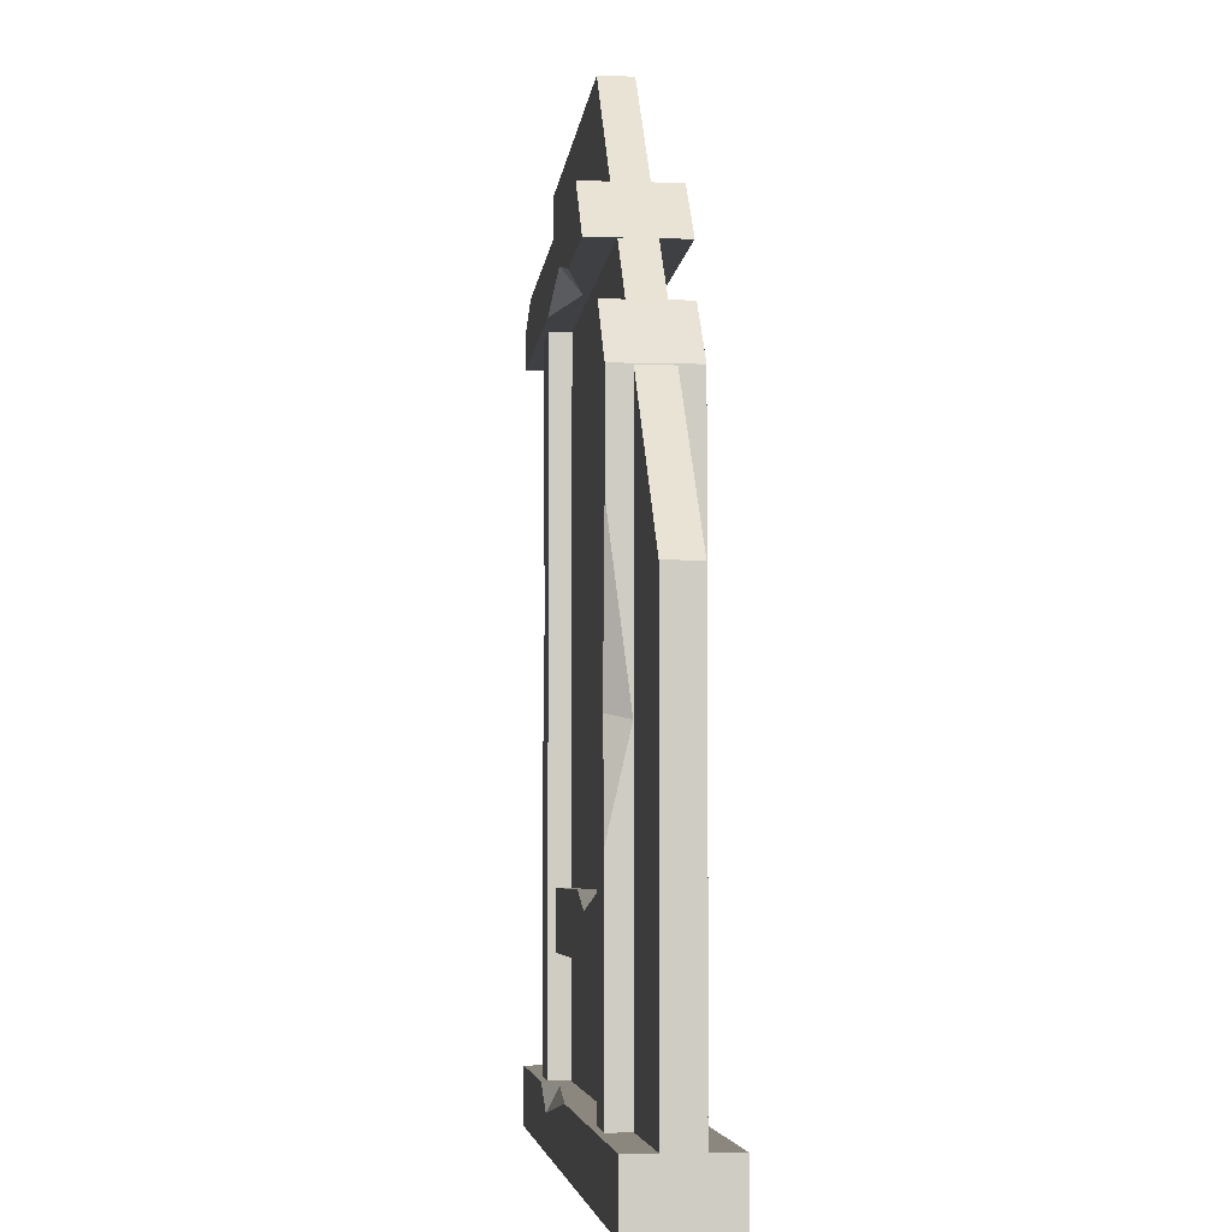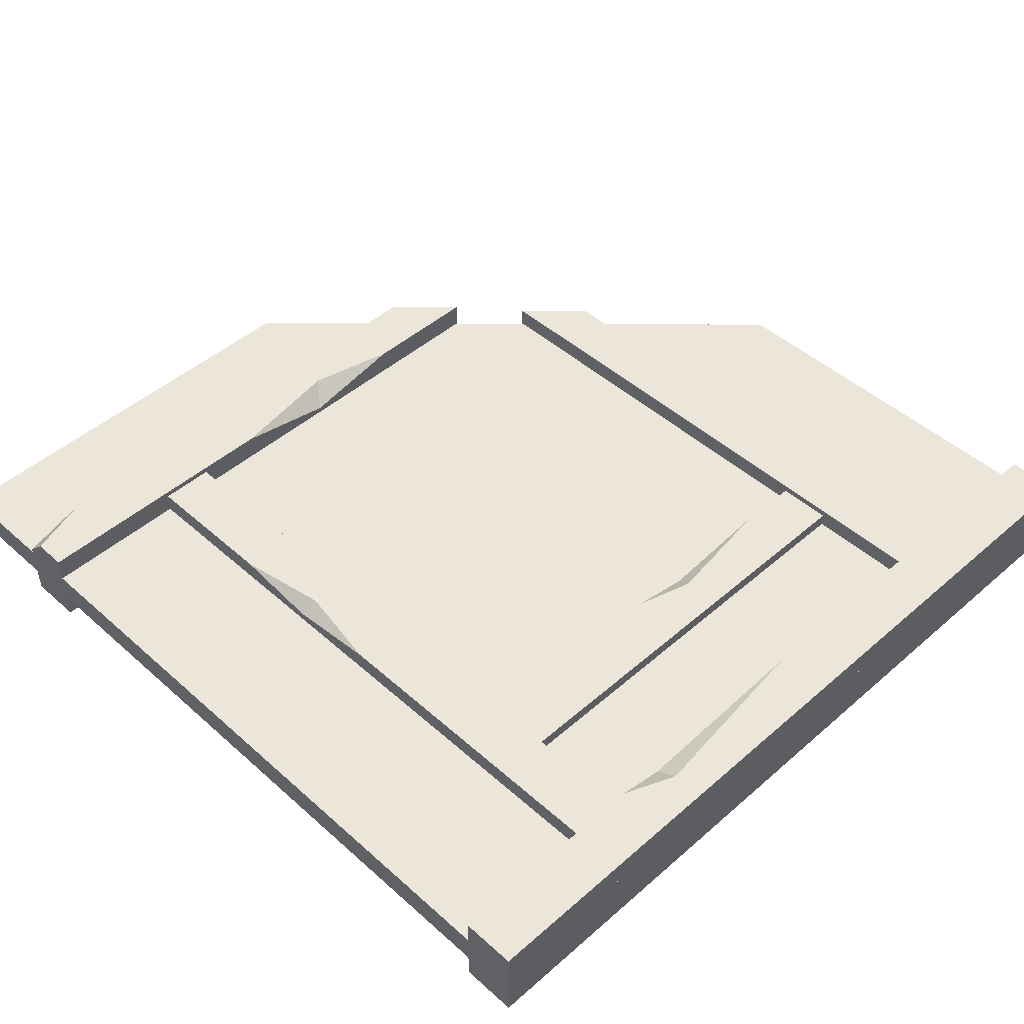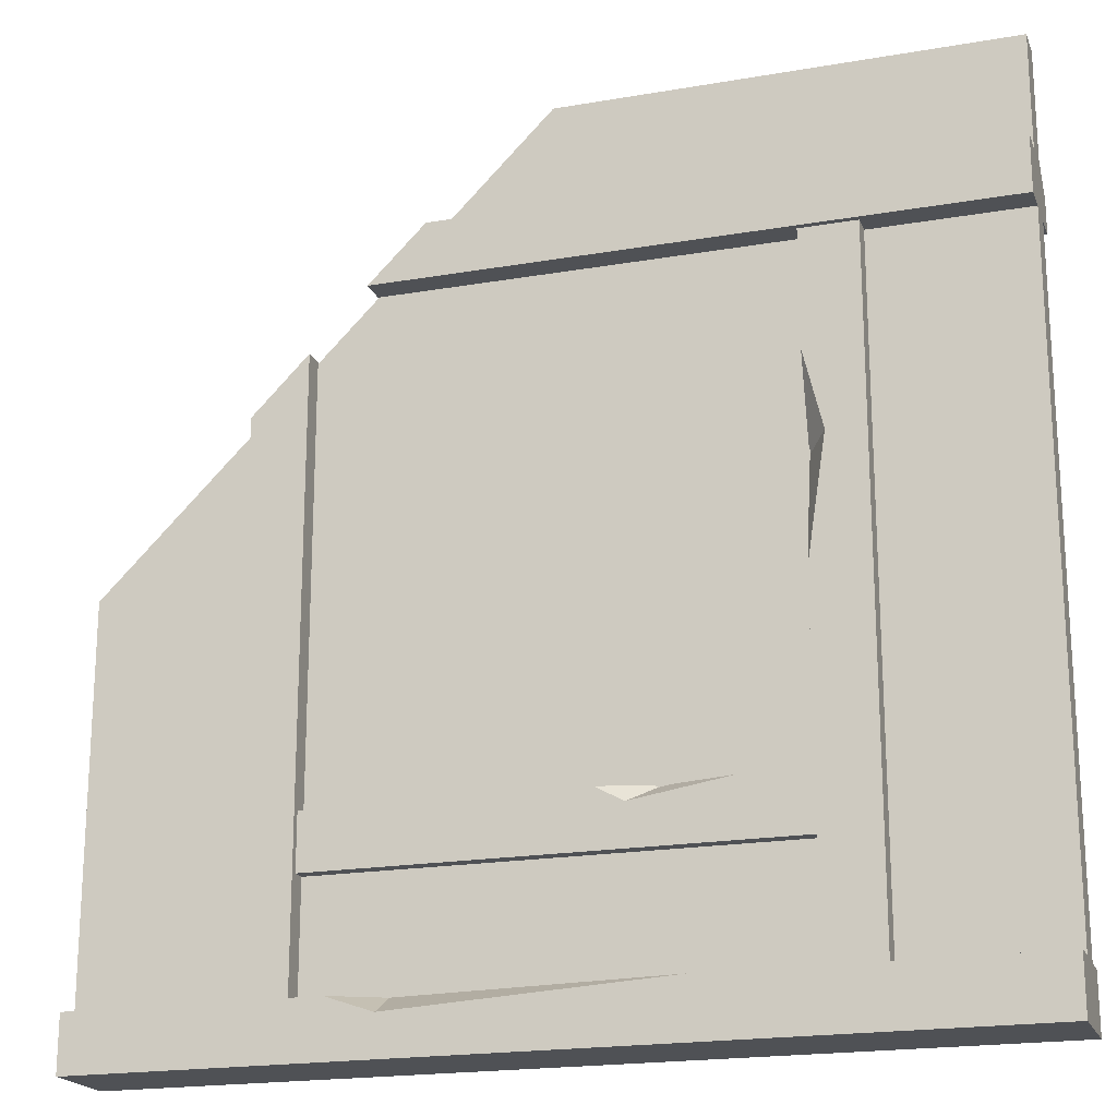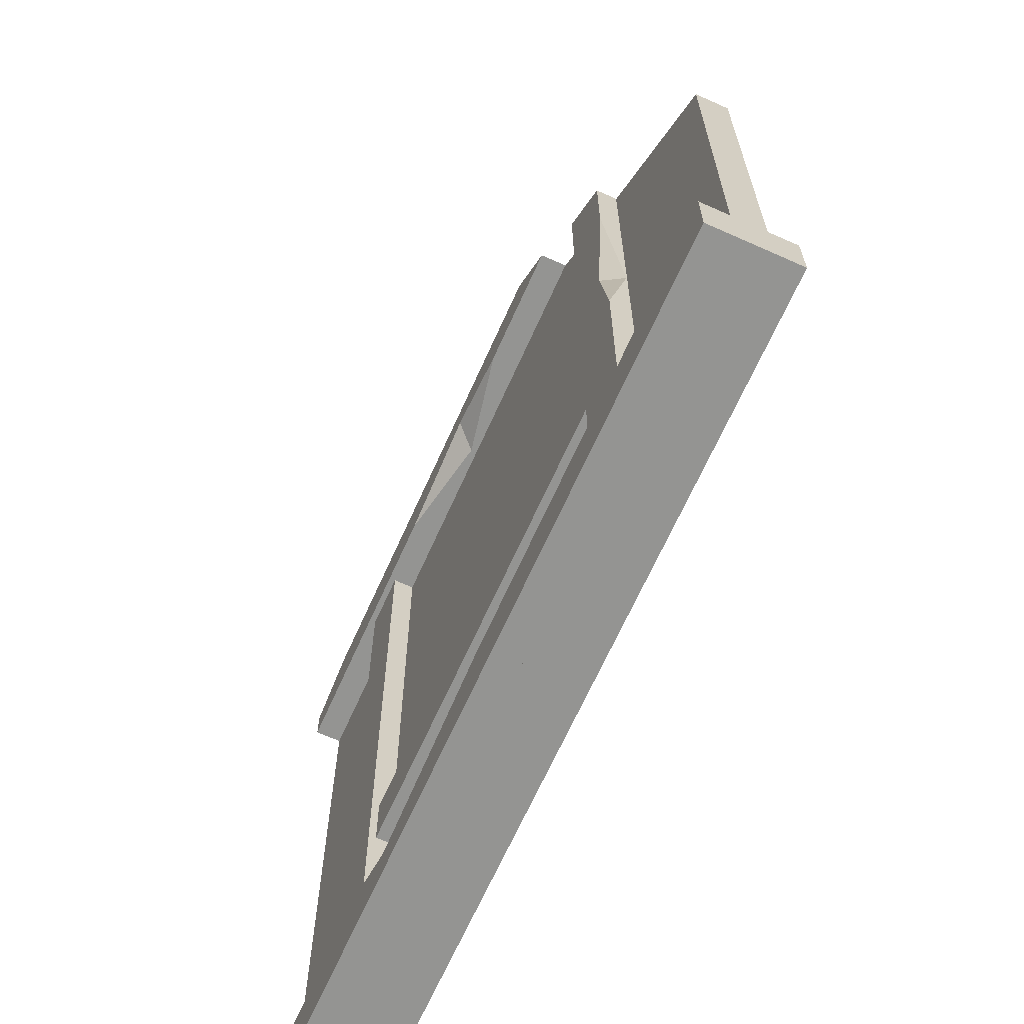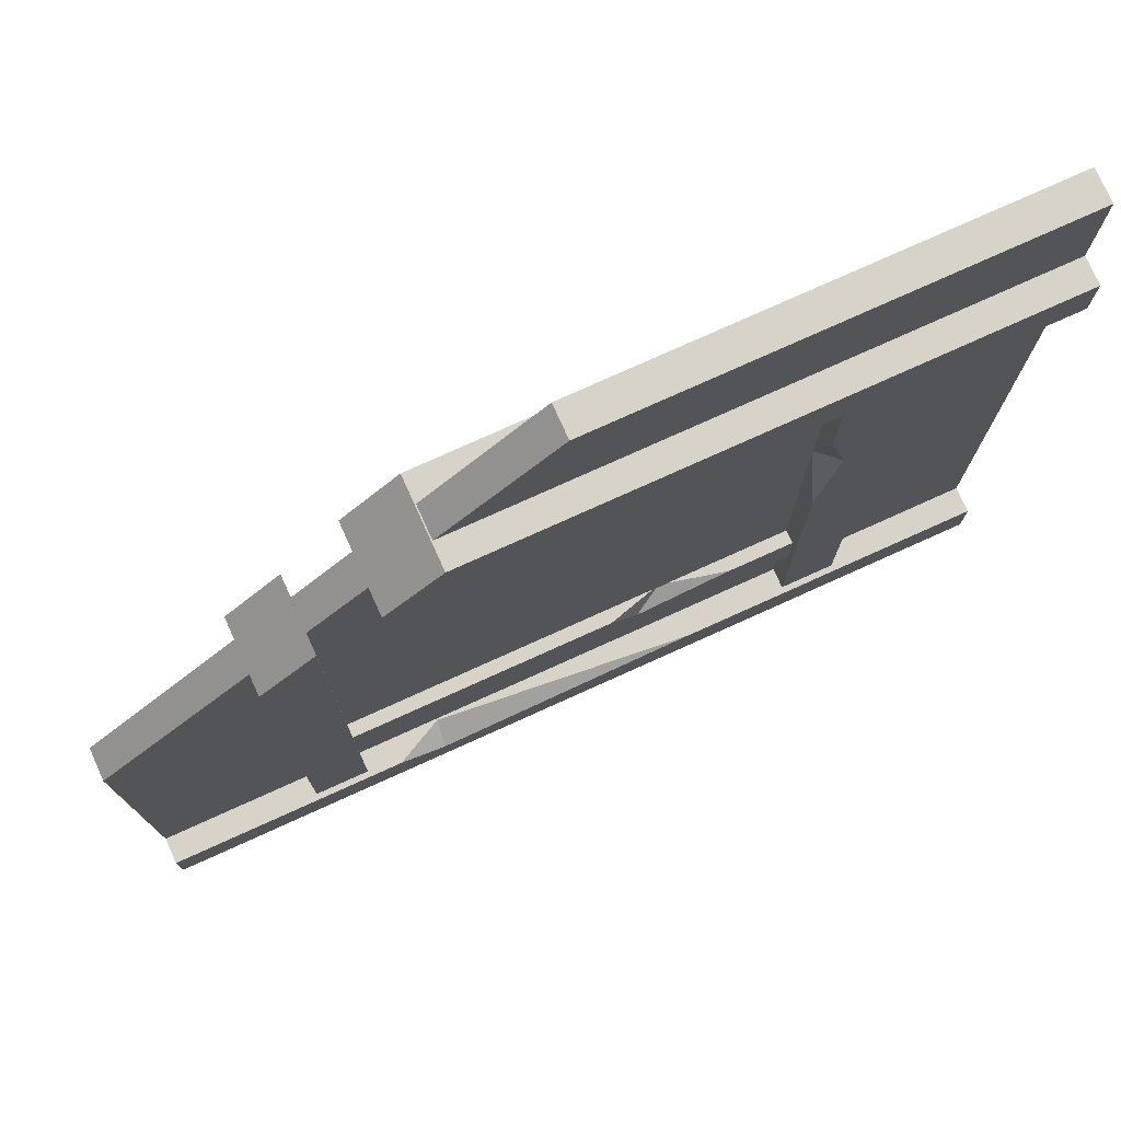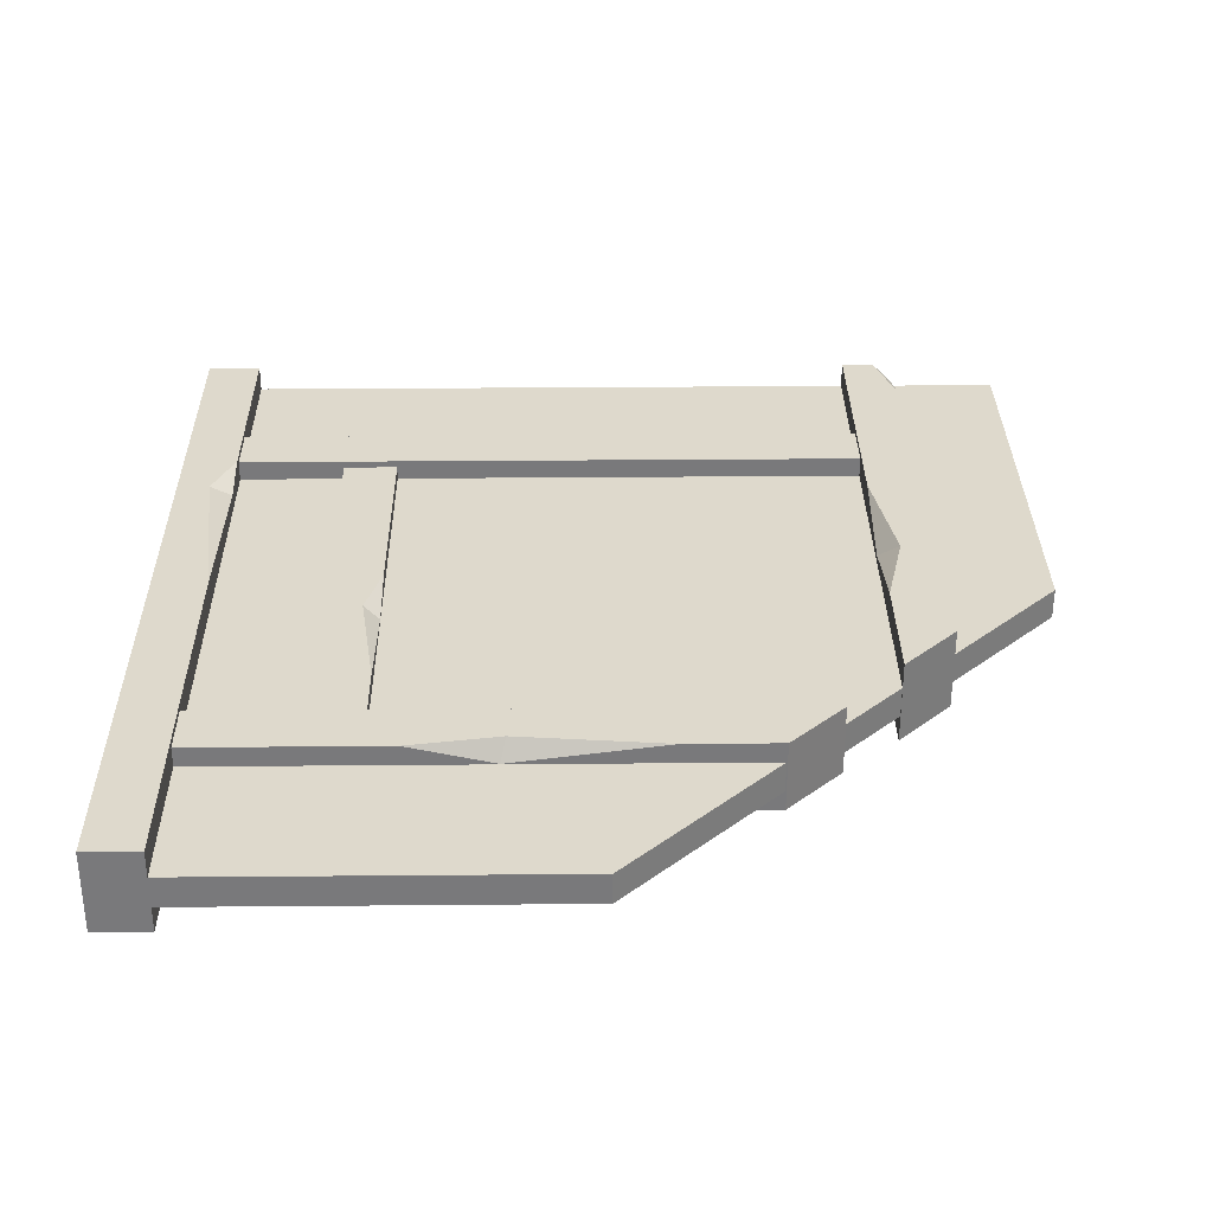
<metadata>
{"format":"obj","ext":"obj","renderer":"f3d","projection":"perspective","resolution":1024,"background":"white","views":[{"elev":-4.8,"azim":84.3,"up":"+Y"},{"elev":46.7,"azim":-44.7,"up":"+Z"},{"elev":-19.8,"azim":-162.3,"up":"+Y"},{"elev":-66.9,"azim":65.9,"up":"+Y"},{"elev":76.8,"azim":155.7,"up":"+Y"},{"elev":32.2,"azim":89.3,"up":"+Z"}]}
</metadata>
<code>
v 0 0 4.487
v 250 0 4.487
v 0 250 4.487
v 0 250 -4.487
v 0 0 -4.487
v 250 0 -4.487
v 205.9 15.85 10.36
v 190 15.85 10.36
v 205.9 15.85 -10.36
v 190 15.85 -10.36
v 190 47.22 8.363
v 190 63.07 8.363
v 59.19 47.22 8.363
v 59.19 63.07 8.363
v 59.19 47.22 -8.363
v 59.19 63.07 -8.363
v 190 47.22 -8.363
v 190 63.07 -8.363
v 59.19 201.9 10.36
v 43.34 201.9 10.36
v 59.19 15.85 10.36
v 43.34 15.85 10.36
v 59.19 15.85 -10.36
v 43.34 15.85 -10.36
v 59.19 201.9 -10.36
v 43.34 201.9 -10.36
v 0 15.85 12.1
v 0 2e-06 12.1
v 250 15.85 12.1
v 250 2e-06 12.1
v 250 15.85 -12.1
v 250 2e-06 -12.1
v 0 15.85 -12.1
v 0 2e-06 -12.1
v 0 211.6 12.1
v 0 201.9 12.1
v 0 217.8 -12.1
v 0 201.9 -12.1
v 171 63.07 8.363
v 120.9 63.07 8.363
v 138.5 63.07 4.811
v 137 58.38 8.363
v 205.9 142.4 10.36
v 205.9 72.38 10.36
v 205.9 97.47 4.62
v 202 98.93 10.36
v 61.71 15.85 12.1
v 131.6 15.85 12.1
v 76.35 15.85 8.708
v 77.03 9.48 12.1
v 78.54 201.9 12.1
v 138.5 201.9 12.1
v 113.3 207.7 12.1
v 108.6 201.9 6.173
v 43.34 160.7 10.36
v 43.34 108.1 10.36
v 48.02 134 10.36
v 43.34 135.3 6.927
v 0 217.8 5.913
v 19.66 217.8 12.1
v 78.3 63.07 -8.363
v 113.6 63.07 -8.363
v 97.5 63.07 -3.918
v 105.8 58.76 -8.363
v 180.3 15.85 -12.1
v 89.84 15.85 -12.1
v 166 15.85 -4.982
v 166.9 11.23 -12.1
v 173.5 201.9 -12.1
v 59.19 112.6 -10.36
v 59.19 169.2 -10.36
v 53.91 147.1 -10.36
v 59.19 143.3 -4
v 250 125 4.487
v 125 250 4.487
v 125 250 -4.487
v 250 125 -4.487
v 205.9 169.4 10.36
v 190 185.5 10.36
v 205.9 169.4 -10.36
v 190 185.5 -10.36
v 157.6 217.8 -12.1
v 173.5 201.9 12.1
v 157.6 217.8 12.1
f 3 75 76 4
f 5 6 2 1
f 2 6 77 74
f 5 1 3 4
f 2 74 75 3 1
f 76 77 6 5 4
f 46 79 8
f 7 8 10 9
f 9 10 81 80
f 9 45 44 7
f 11 42 13
f 13 14 16 15
f 17 64 62 18
f 17 18 12 11
f 14 63 61 16
f 17 11 13 15
f 21 57 56 22
f 21 22 24 23
f 23 24 72 70
f 25 26 20 19
f 58 26 24
f 73 19 21
f 27 28 50 47
f 29 30 32 31
f 68 32 34
f 33 34 28 27
f 28 34 32 30
f 67 49 48 29
f 37 69 38
f 36 38 54 51
f 60 59 35
f 39 41 42
f 42 41 40
f 43 46 45
f 45 46 44
f 48 49 50
f 50 49 47
f 52 53 54
f 54 53 51
f 55 58 57
f 57 58 56
f 37 38 36 35 59
f 37 59 60 84 82
f 63 64 61
f 62 64 63
f 66 67 68
f 68 67 65
f 71 73 72
f 72 73 70
f 50 30 29 48
f 50 28 30
f 11 12 39 42
f 13 42 40 14
f 46 8 7 44
f 53 35 36 51
f 60 35 53 84
f 19 20 55 57
f 19 57 21
f 58 24 22 56
f 20 26 58 55
f 54 69 83 52
f 54 38 69
f 67 29 31 65
f 33 27 47 49
f 33 49 67 66
f 41 18 62 63
f 41 63 14 40
f 12 18 41 39
f 68 34 33 66
f 31 32 68 65
f 15 16 61 64
f 15 64 17
f 72 26 25 71
f 72 24 26
f 73 21 23 70
f 25 19 73 71
f 75 74 77 76
f 79 81 10 8
f 83 84 53 52
f 78 79 46 43
f 82 69 37
f 80 78 43 45
f 80 45 9
f 80 81 79 78
f 83 69 82 84

</code>
